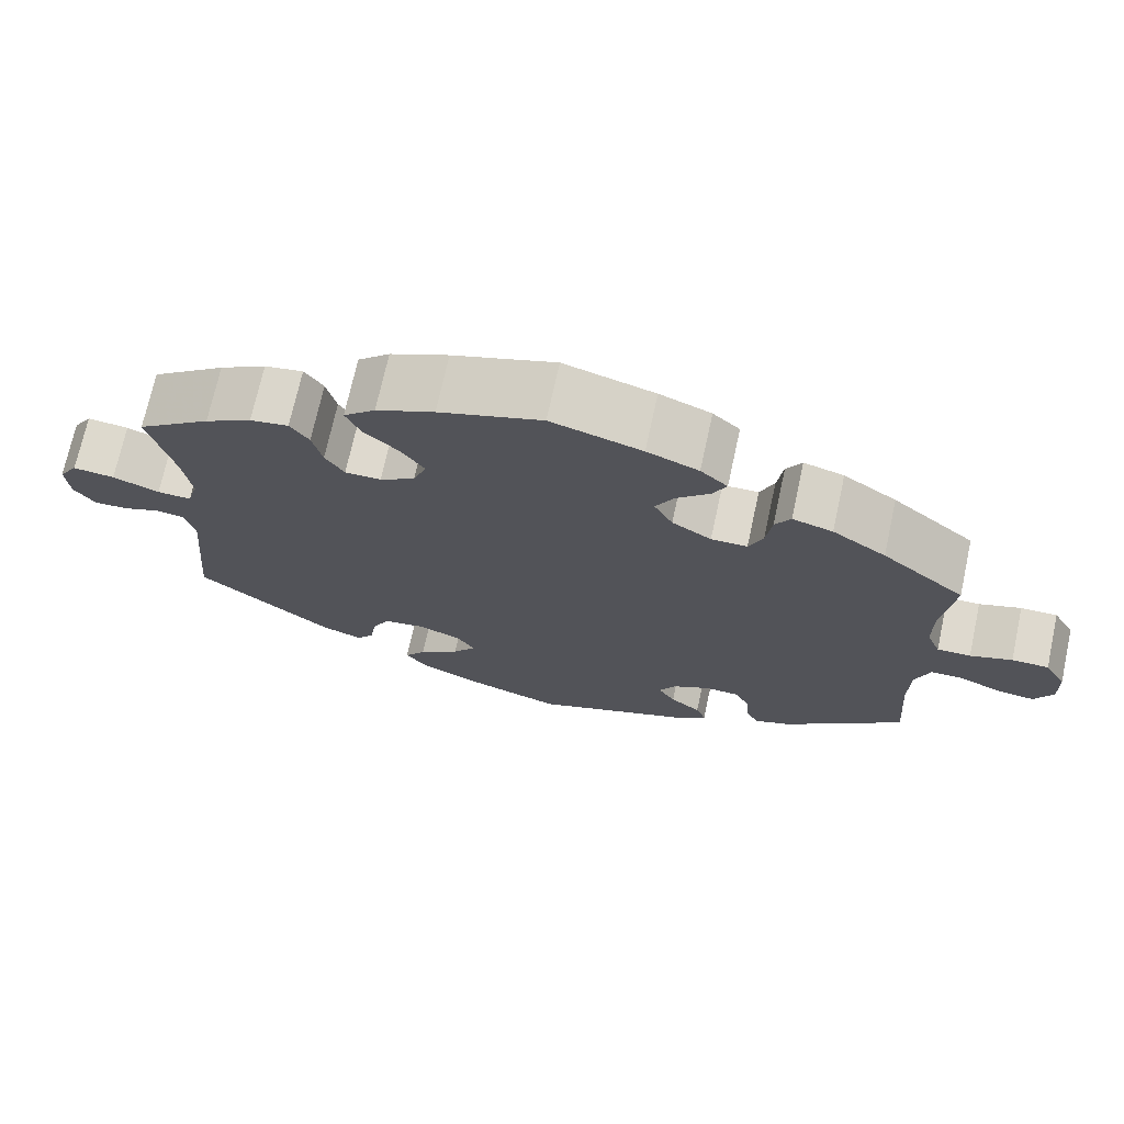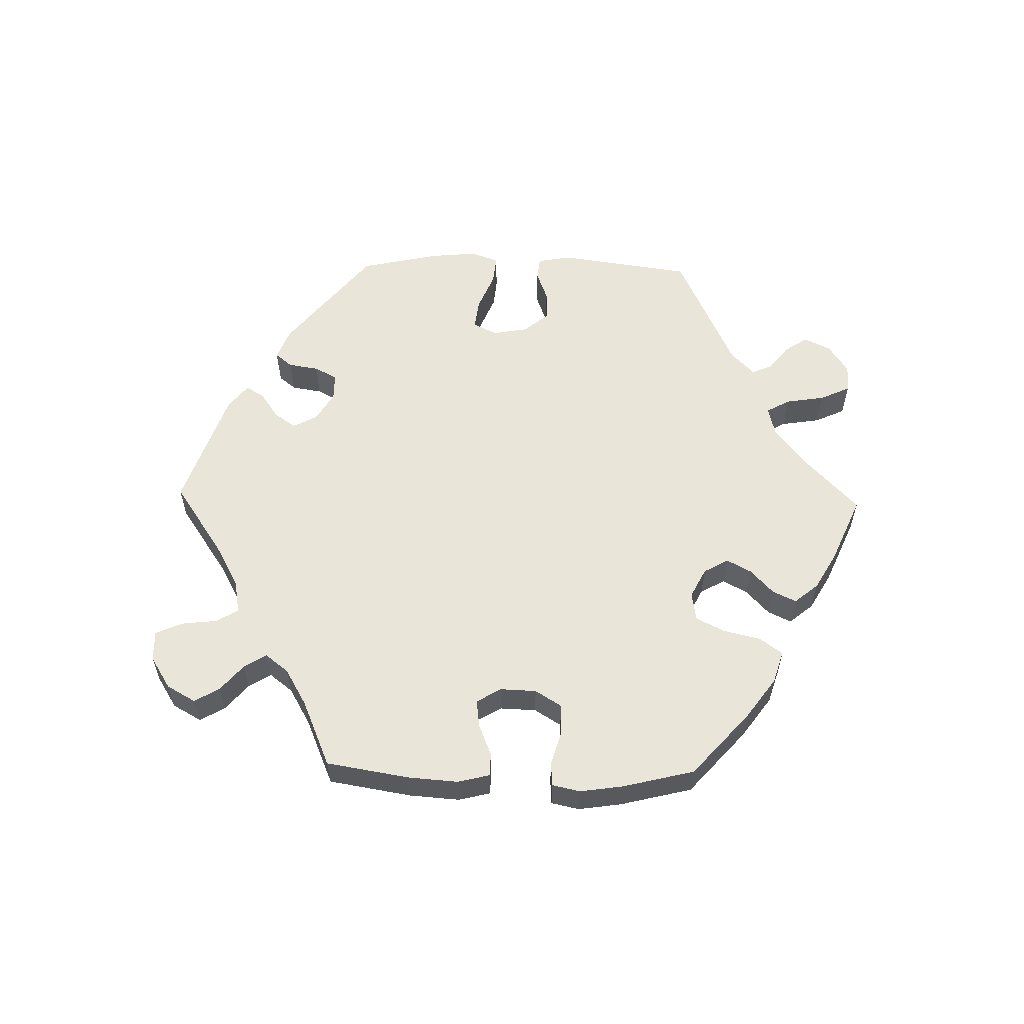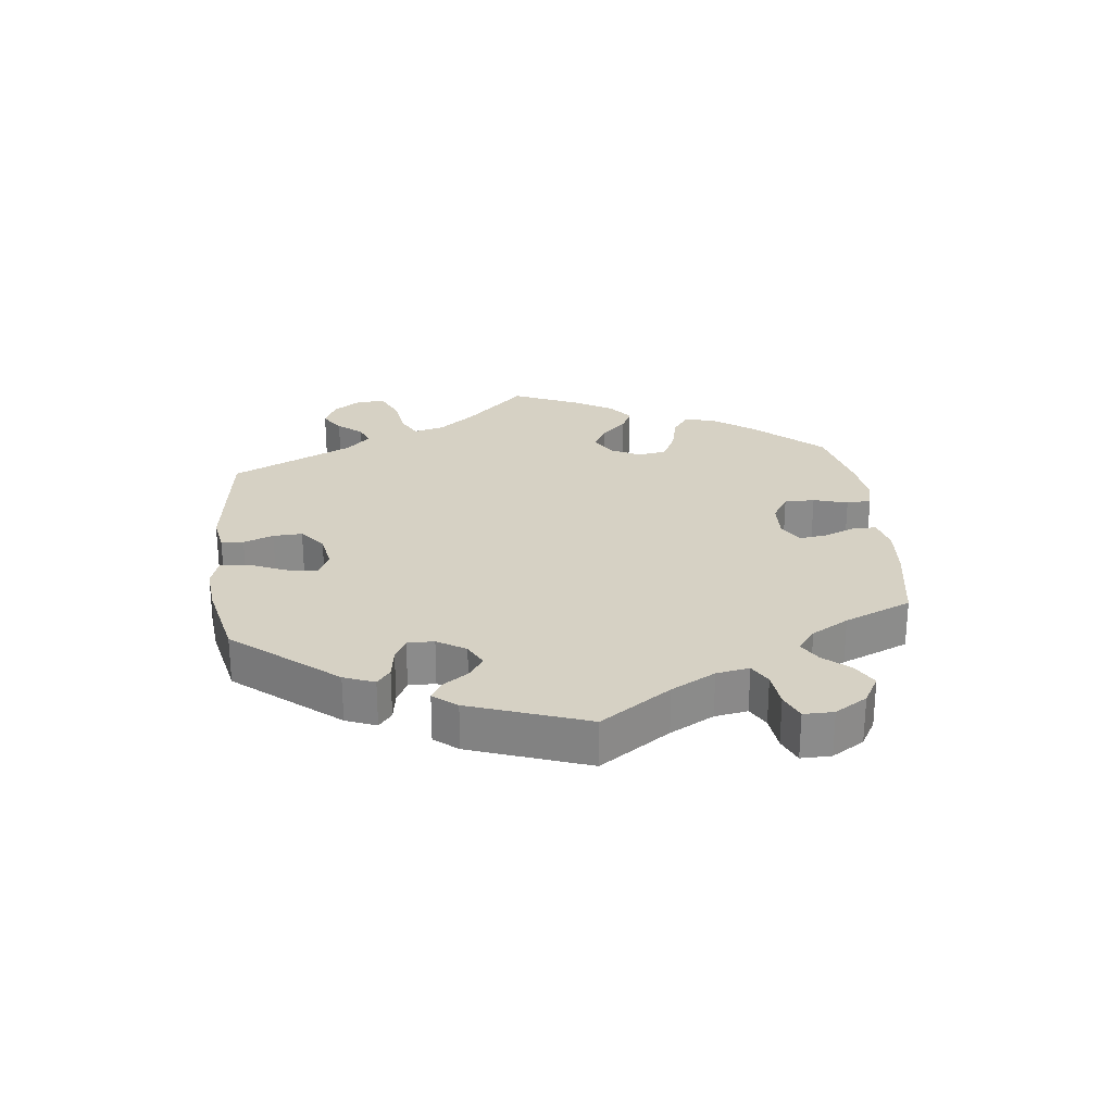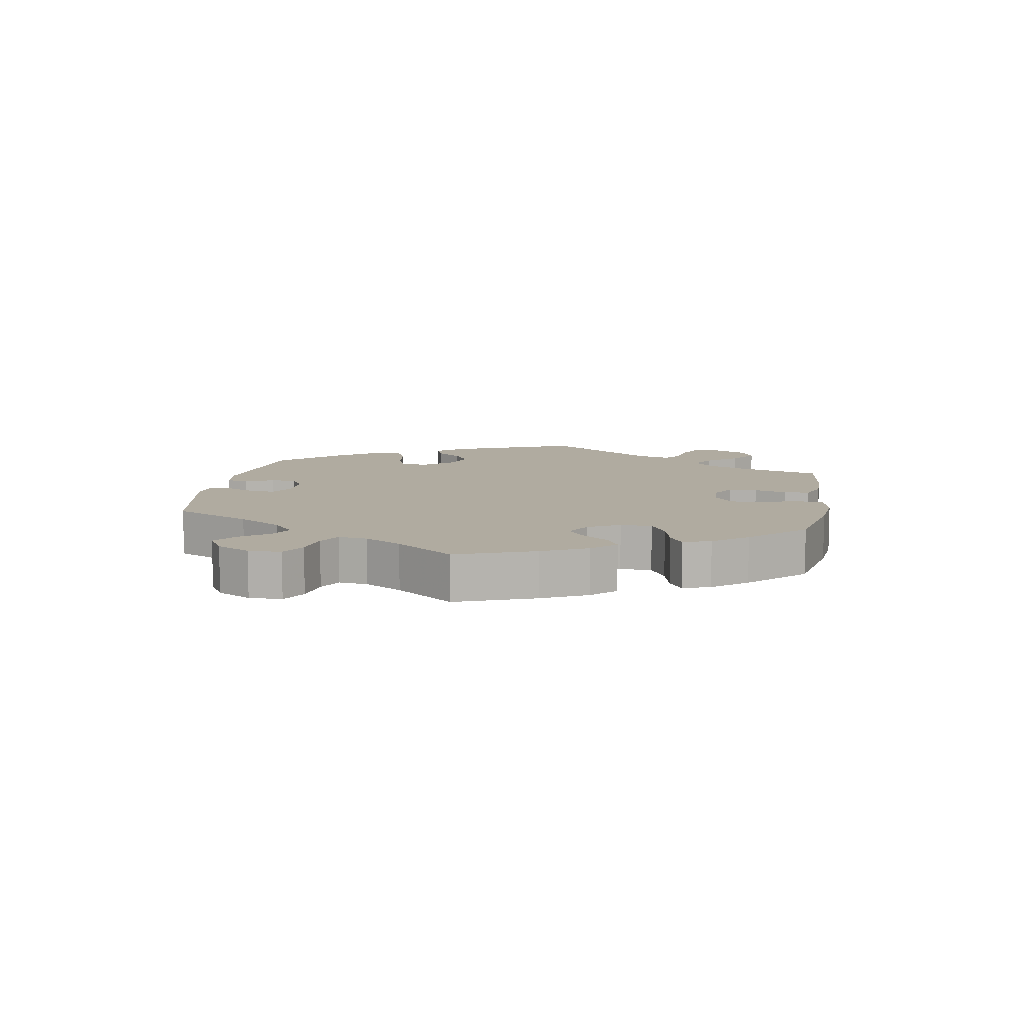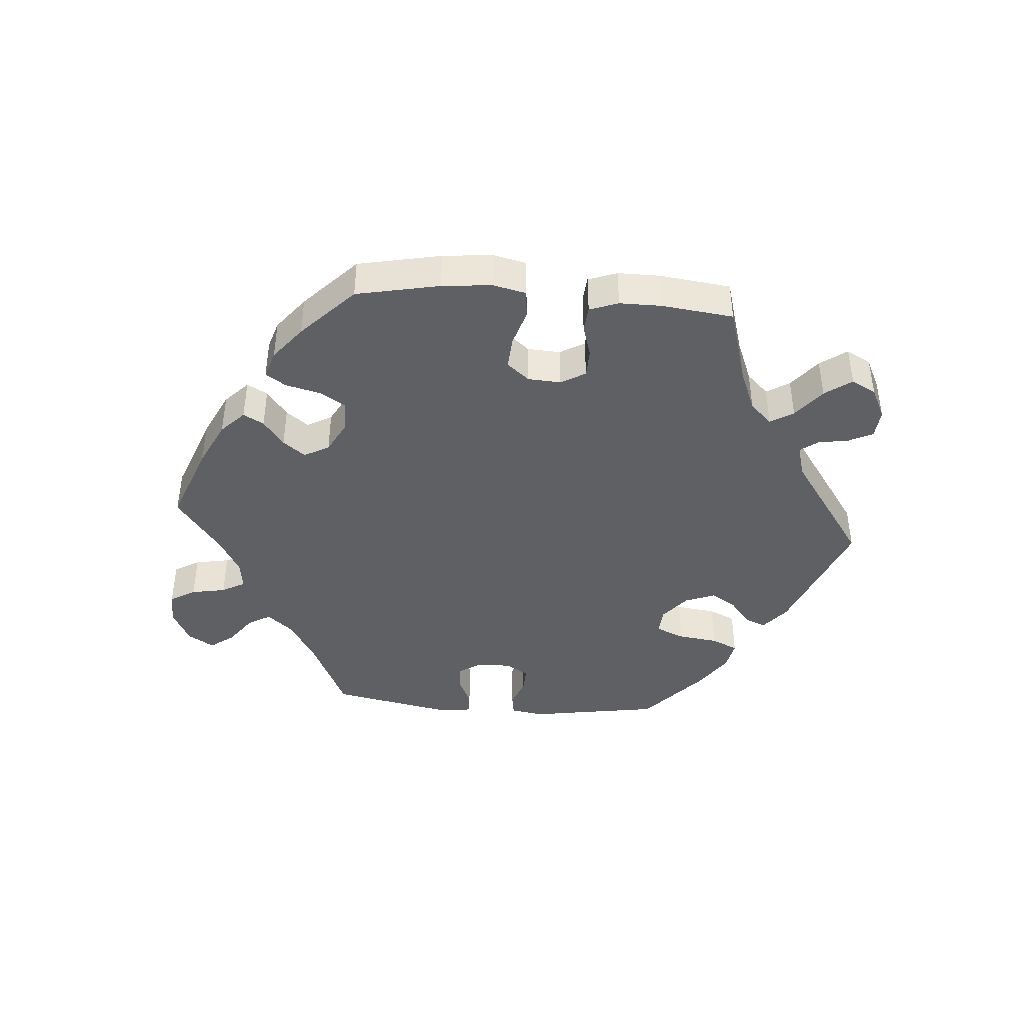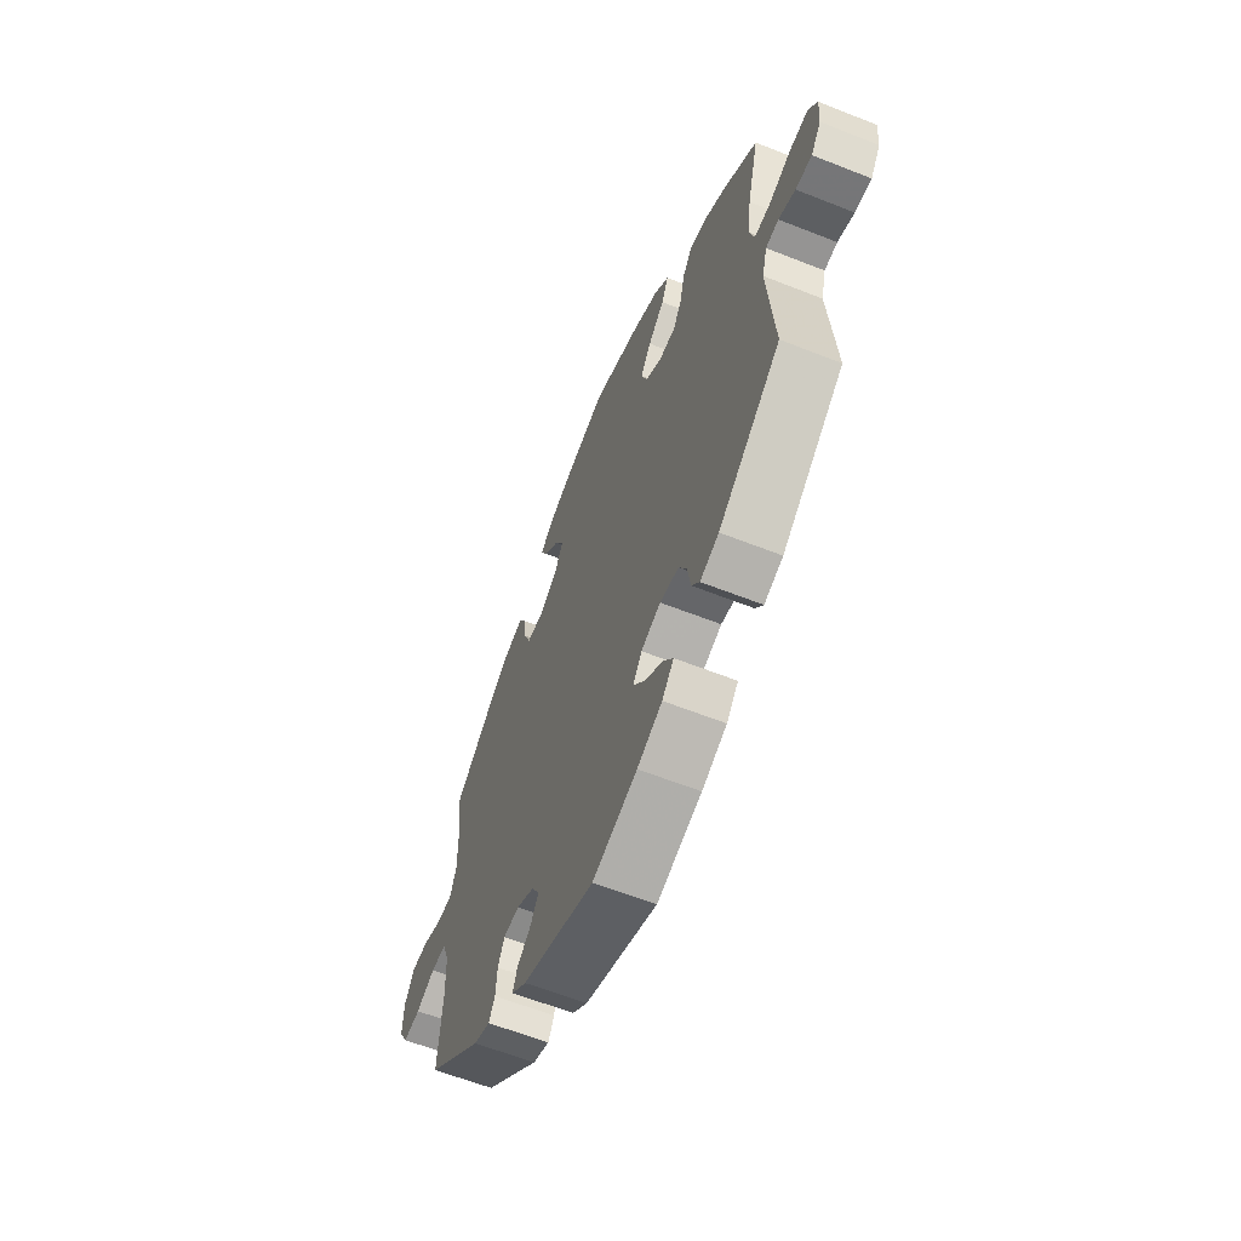
<metadata>
{"format":"obj","ext":"obj","renderer":"f3d","projection":"perspective","resolution":1024,"background":"white","views":[{"elev":71.4,"azim":-167.7,"up":"+Z"},{"elev":58.2,"azim":-28.7,"up":"+Y"},{"elev":26.6,"azim":-126.4,"up":"+Y"},{"elev":9.8,"azim":-50.5,"up":"+Y"},{"elev":-42.5,"azim":25.4,"up":"+Y"},{"elev":-60.7,"azim":67.9,"up":"+Z"}]}
</metadata>
<code>
v -0.192 0.07 -0.505
v -0.232 0.07 -0.473
v -0.22 0.07 -0.442
v -0.183 0.07 -0.412
v -0.162 0.07 -0.379
v -0.183 0.07 -0.343
v -0.229 0.07 -0.318
v -0.271 0.07 -0.32
v -0.288 0.07 -0.356
v -0.292 0.07 -0.404
v -0.308 0.07 -0.433
v -0.352 0.07 -0.416
v -0.5 0.07 -0.289
v -0.49 0.07 -0.157
v -0.492 0.07 -0.079
v -0.51 0.07 -0.03
v -0.55 0.07 -0.03
v -0.601 0.07 -0.052
v -0.646 0.07 -0.057
v -0.669 0.07 -0.016
v -0.667 0.07 0.043
v -0.641 0.07 0.087
v -0.596 0.07 0.087
v -0.545 0.07 0.069
v -0.504 0.07 0.068
v -0.487 0.07 0.11
v -0.487 0.07 0.176
v -0.501 0.07 0.288
v -0.4 0.07 0.371
v -0.335 0.07 0.415
v -0.286 0.07 0.429
v -0.267 0.07 0.398
v -0.26 0.07 0.346
v -0.243 0.07 0.306
v -0.199 0.07 0.305
v -0.151 0.07 0.335
v -0.128 0.07 0.378
v -0.151 0.07 0.419
v -0.191 0.07 0.457
v -0.208 0.07 0.491
v -0.175 0.07 0.521
v -0.112 0.07 0.546
v -0.001 0.07 0.578
v 0.125 0.07 0.536
v 0.196 0.07 0.504
v 0.235 0.07 0.468
v 0.217 0.07 0.428
v 0.174 0.07 0.388
v 0.146 0.07 0.346
v 0.162 0.07 0.304
v 0.205 0.07 0.276
v 0.249 0.07 0.276
v 0.272 0.07 0.313
v 0.284 0.07 0.364
v 0.307 0.07 0.397
v 0.354 0.07 0.389
v 0.411 0.07 0.356
v 0.501 0.07 0.289
v 0.471 0.07 0.167
v 0.461 0.07 0.096
v 0.474 0.07 0.051
v 0.516 0.07 0.052
v 0.573 0.07 0.074
v 0.624 0.07 0.079
v 0.647 0.07 0.043
v 0.643 0.07 -0.011
v 0.617 0.07 -0.048
v 0.574 0.07 -0.045
v 0.53 0.07 -0.028
v 0.496 0.07 -0.032
v 0.483 0.07 -0.082
v 0.501 0.07 -0.289
v 0.336 0.07 -0.417
v 0.286 0.07 -0.435
v 0.265 0.07 -0.407
v 0.257 0.07 -0.358
v 0.236 0.07 -0.318
v 0.186 0.07 -0.31
v 0.134 0.07 -0.329
v 0.111 0.07 -0.363
v 0.14 0.07 -0.401
v 0.19 0.07 -0.439
v 0.216 0.07 -0.475
v 0.185 0.07 -0.51
v 0.119 0.07 -0.54
v 0 0.07 -0.578
v -0.192 0 -0.505
v -0.232 0 -0.473
v -0.22 0 -0.442
v -0.183 0 -0.412
v -0.162 0 -0.379
v -0.183 0 -0.343
v -0.229 0 -0.318
v -0.271 0 -0.32
v -0.288 0 -0.356
v -0.292 0 -0.404
v -0.308 0 -0.433
v -0.352 0 -0.416
v -0.5 0 -0.289
v -0.49 0 -0.157
v -0.492 0 -0.079
v -0.51 0 -0.03
v -0.55 0 -0.03
v -0.601 0 -0.052
v -0.646 0 -0.057
v -0.669 0 -0.016
v -0.667 0 0.043
v -0.641 0 0.087
v -0.596 0 0.087
v -0.545 0 0.069
v -0.504 0 0.068
v -0.487 0 0.11
v -0.487 0 0.176
v -0.501 0 0.288
v -0.4 0 0.371
v -0.335 0 0.415
v -0.286 0 0.429
v -0.267 0 0.398
v -0.26 0 0.346
v -0.243 0 0.306
v -0.199 0 0.305
v -0.151 0 0.335
v -0.128 0 0.378
v -0.151 0 0.419
v -0.191 0 0.457
v -0.208 0 0.491
v -0.175 0 0.521
v -0.112 0 0.546
v -0.001 0 0.578
v 0.125 0 0.536
v 0.196 0 0.504
v 0.235 0 0.468
v 0.217 0 0.428
v 0.174 0 0.388
v 0.146 0 0.346
v 0.162 0 0.304
v 0.205 0 0.276
v 0.249 0 0.276
v 0.272 0 0.313
v 0.284 0 0.364
v 0.307 0 0.397
v 0.354 0 0.389
v 0.411 0 0.356
v 0.501 0 0.289
v 0.471 0 0.167
v 0.461 0 0.096
v 0.474 0 0.051
v 0.516 0 0.052
v 0.573 0 0.074
v 0.624 0 0.079
v 0.647 0 0.043
v 0.643 0 -0.011
v 0.617 0 -0.048
v 0.574 0 -0.045
v 0.53 0 -0.028
v 0.496 0 -0.032
v 0.483 0 -0.082
v 0.501 0 -0.289
v 0.336 0 -0.417
v 0.286 0 -0.435
v 0.265 0 -0.407
v 0.257 0 -0.358
v 0.236 0 -0.318
v 0.186 0 -0.31
v 0.134 0 -0.329
v 0.111 0 -0.363
v 0.14 0 -0.401
v 0.19 0 -0.439
v 0.216 0 -0.475
v 0.185 0 -0.51
v 0.119 0 -0.54
v 0 0 -0.578
f 81 82 83 84
f 80 81 84 85
f 73 74 75 76
f 71 72 73 76
f 70 71 76 77
f 66 67 68 69
f 66 69 70
f 65 66 70
f 62 63 64 65
f 61 62 65 70
f 60 61 70 77
f 56 57 58 59
f 53 54 55 56
f 52 53 56 59
f 51 52 59 60
f 45 46 47 48
f 45 48 49
f 44 45 49
f 43 44 49
f 42 43 49 50
f 38 39 40 41
f 37 38 41 42
f 30 31 32 33
f 30 33 34
f 27 28 29 30
f 26 27 30 34
f 25 26 34 35
f 21 22 23 24
f 21 24 25
f 20 21 25
f 17 18 19 20
f 16 17 20 25
f 15 16 25 35
f 11 12 13 14
f 9 10 11 14
f 8 9 14 15
f 7 8 15 35
f 1 2 3 4
f 1 4 5
f 80 85 86 1
f 51 60 77 78
f 50 51 78 79
f 37 42 50 79
f 36 37 79 80
f 6 7 35 36
f 5 6 36 80
f 1 5 80
f 170 169 168 167
f 171 170 167 166
f 162 161 160 159
f 162 159 158 157
f 163 162 157 156
f 155 154 153 152
f 156 155 152
f 156 152 151
f 151 150 149 148
f 156 151 148 147
f 163 156 147 146
f 145 144 143 142
f 142 141 140 139
f 145 142 139 138
f 146 145 138 137
f 134 133 132 131
f 135 134 131
f 135 131 130
f 135 130 129
f 136 135 129 128
f 127 126 125 124
f 128 127 124 123
f 119 118 117 116
f 120 119 116
f 116 115 114 113
f 120 116 113 112
f 121 120 112 111
f 110 109 108 107
f 111 110 107
f 111 107 106
f 106 105 104 103
f 111 106 103 102
f 121 111 102 101
f 100 99 98 97
f 100 97 96 95
f 101 100 95 94
f 121 101 94 93
f 90 89 88 87
f 91 90 87
f 87 172 171 166
f 164 163 146 137
f 165 164 137 136
f 165 136 128 123
f 166 165 123 122
f 122 121 93 92
f 166 122 92 91
f 166 91 87
f 1 87 88 2
f 2 88 89 3
f 3 89 90 4
f 4 90 91 5
f 5 91 92 6
f 6 92 93 7
f 7 93 94 8
f 8 94 95 9
f 9 95 96 10
f 10 96 97 11
f 11 97 98 12
f 12 98 99 13
f 13 99 100 14
f 14 100 101 15
f 15 101 102 16
f 16 102 103 17
f 17 103 104 18
f 18 104 105 19
f 19 105 106 20
f 20 106 107 21
f 21 107 108 22
f 22 108 109 23
f 23 109 110 24
f 24 110 111 25
f 25 111 112 26
f 26 112 113 27
f 27 113 114 28
f 28 114 115 29
f 29 115 116 30
f 30 116 117 31
f 31 117 118 32
f 32 118 119 33
f 33 119 120 34
f 34 120 121 35
f 35 121 122 36
f 36 122 123 37
f 37 123 124 38
f 38 124 125 39
f 39 125 126 40
f 40 126 127 41
f 41 127 128 42
f 42 128 129 43
f 43 129 130 44
f 44 130 131 45
f 45 131 132 46
f 46 132 133 47
f 47 133 134 48
f 48 134 135 49
f 49 135 136 50
f 50 136 137 51
f 51 137 138 52
f 52 138 139 53
f 53 139 140 54
f 54 140 141 55
f 55 141 142 56
f 56 142 143 57
f 57 143 144 58
f 58 144 145 59
f 59 145 146 60
f 60 146 147 61
f 61 147 148 62
f 62 148 149 63
f 63 149 150 64
f 64 150 151 65
f 65 151 152 66
f 66 152 153 67
f 67 153 154 68
f 68 154 155 69
f 69 155 156 70
f 70 156 157 71
f 71 157 158 72
f 72 158 159 73
f 73 159 160 74
f 74 160 161 75
f 75 161 162 76
f 76 162 163 77
f 77 163 164 78
f 78 164 165 79
f 79 165 166 80
f 80 166 167 81
f 81 167 168 82
f 82 168 169 83
f 83 169 170 84
f 84 170 171 85
f 85 171 172 86
f 86 172 87 1

</code>
